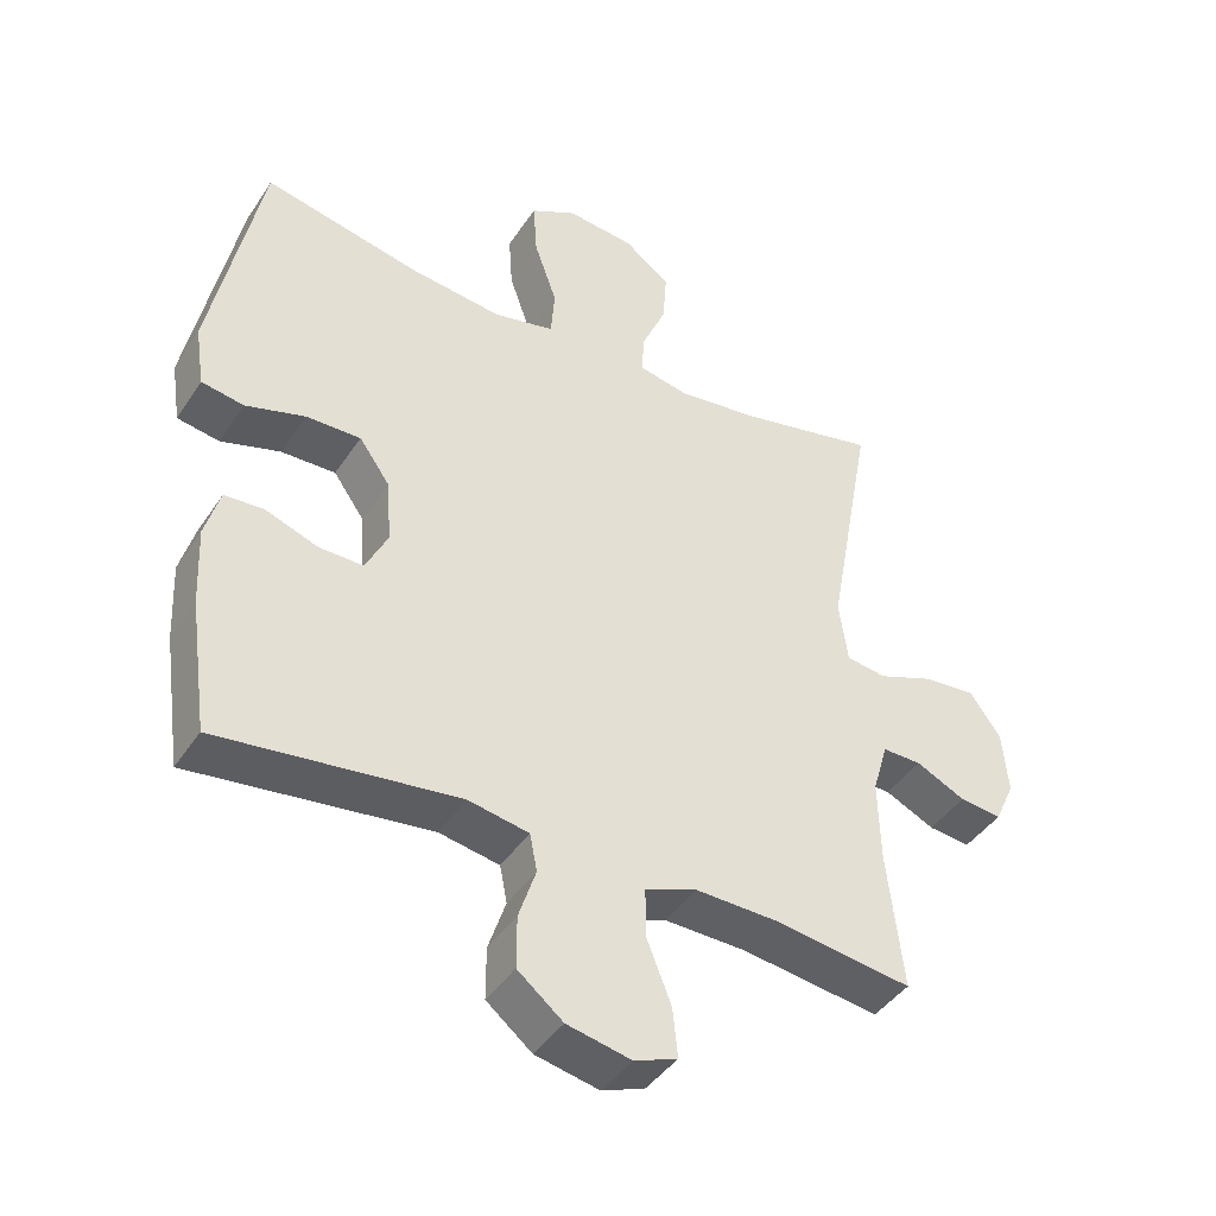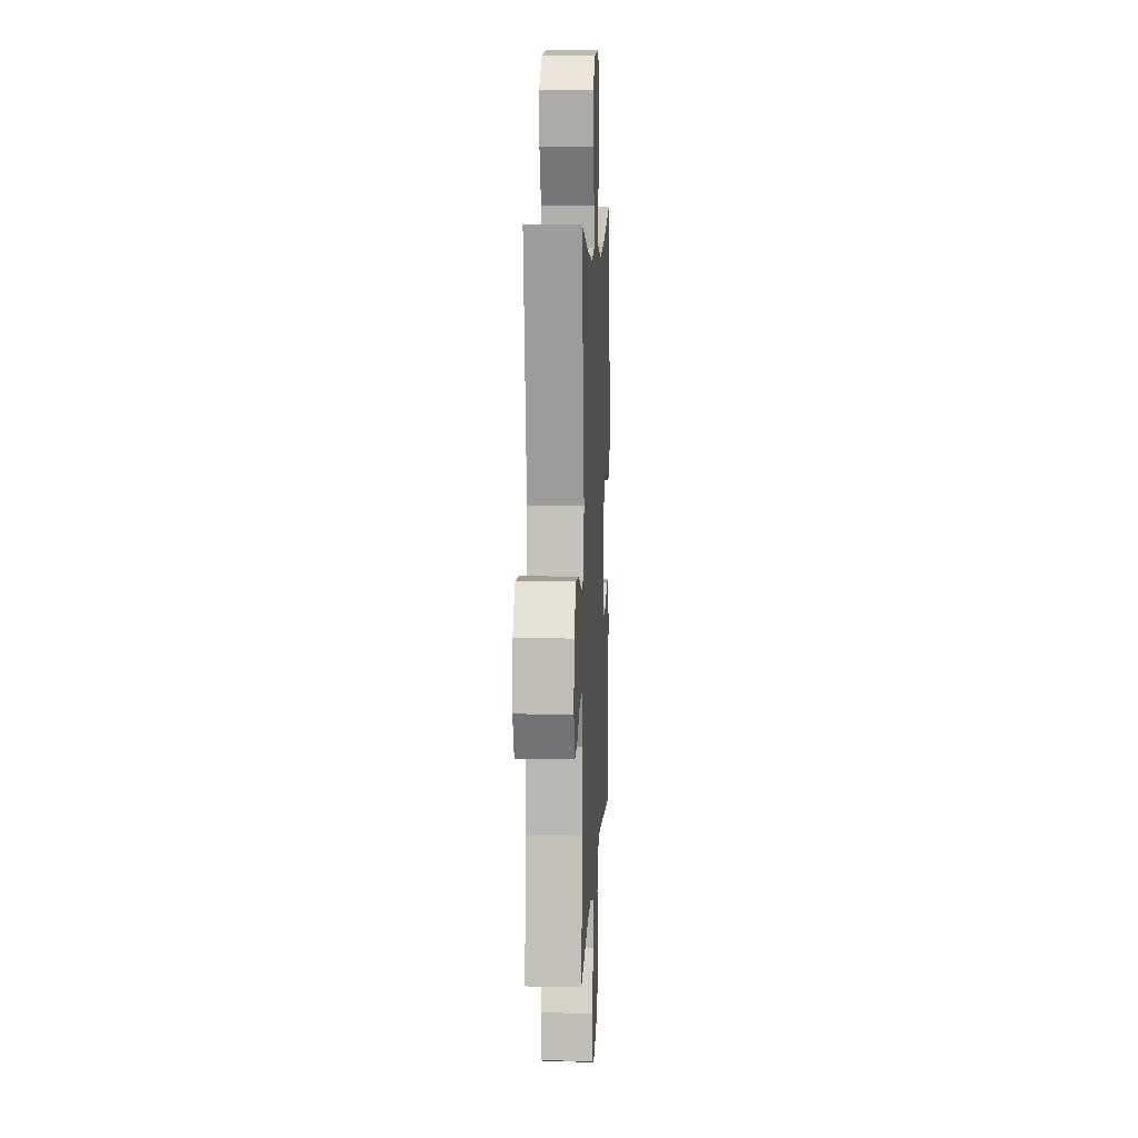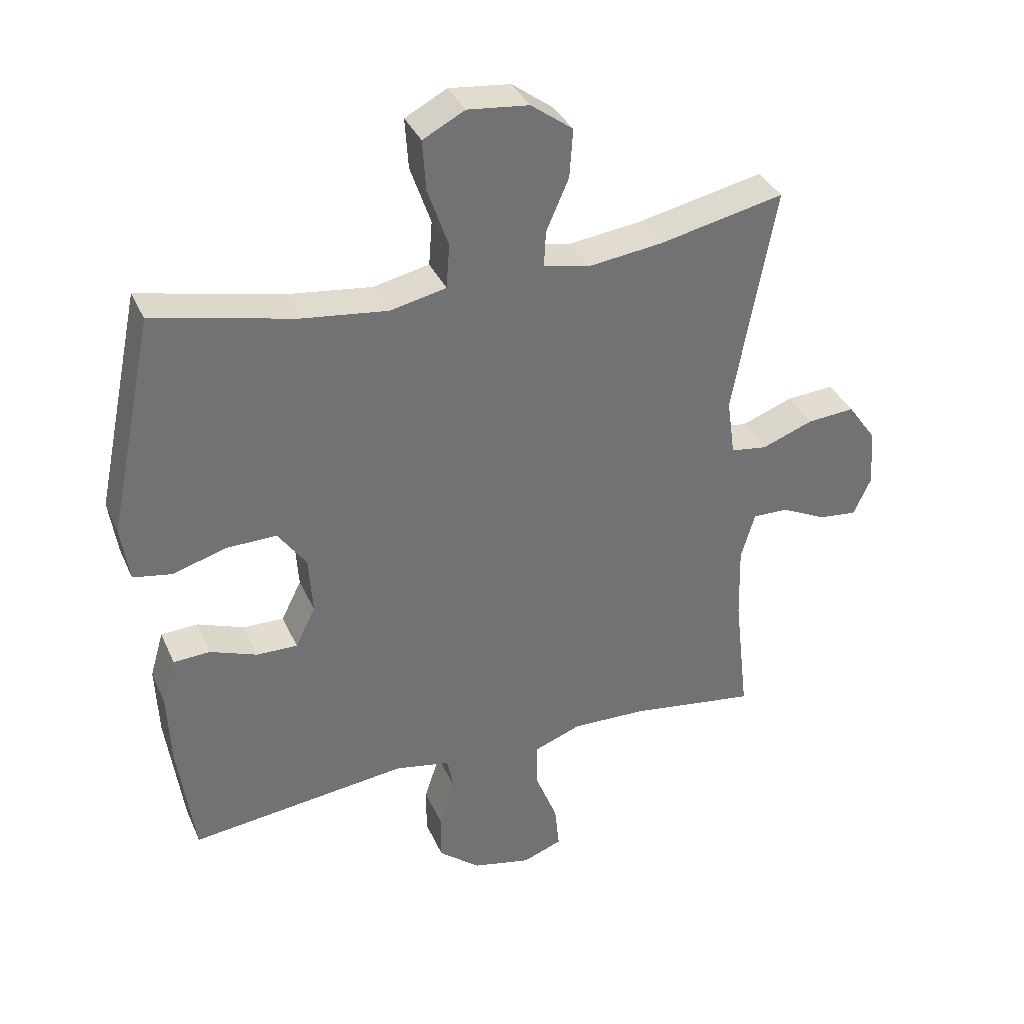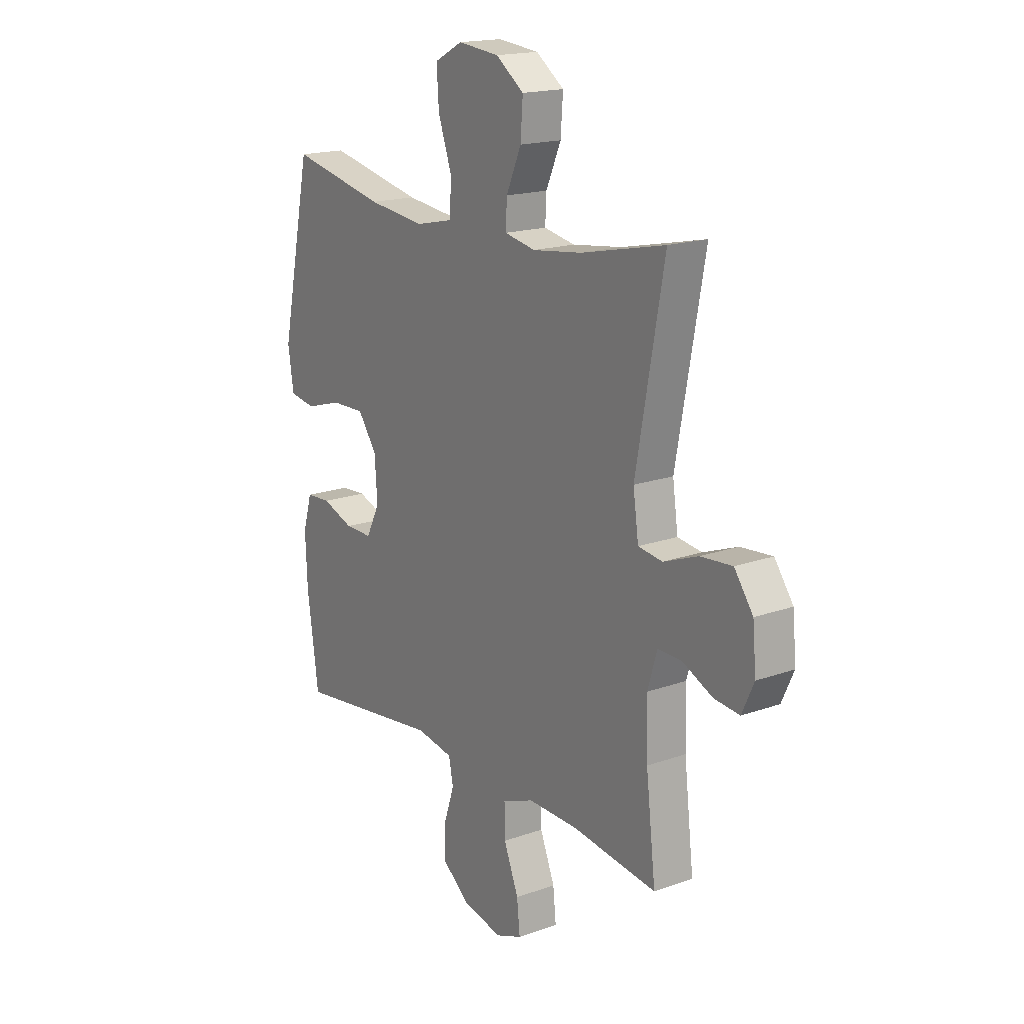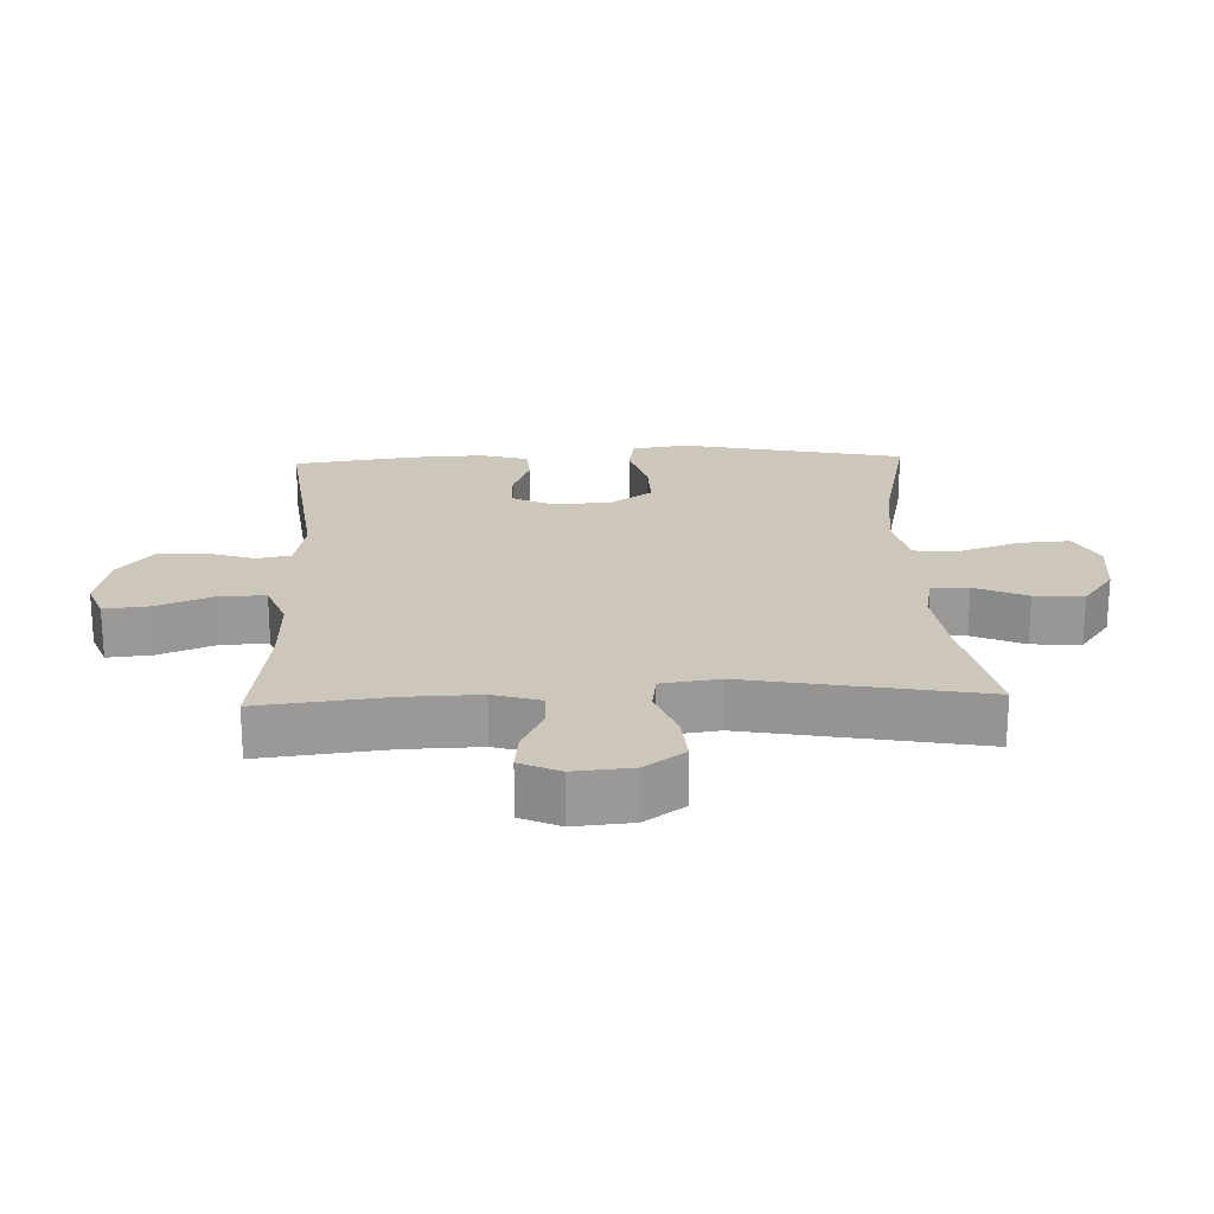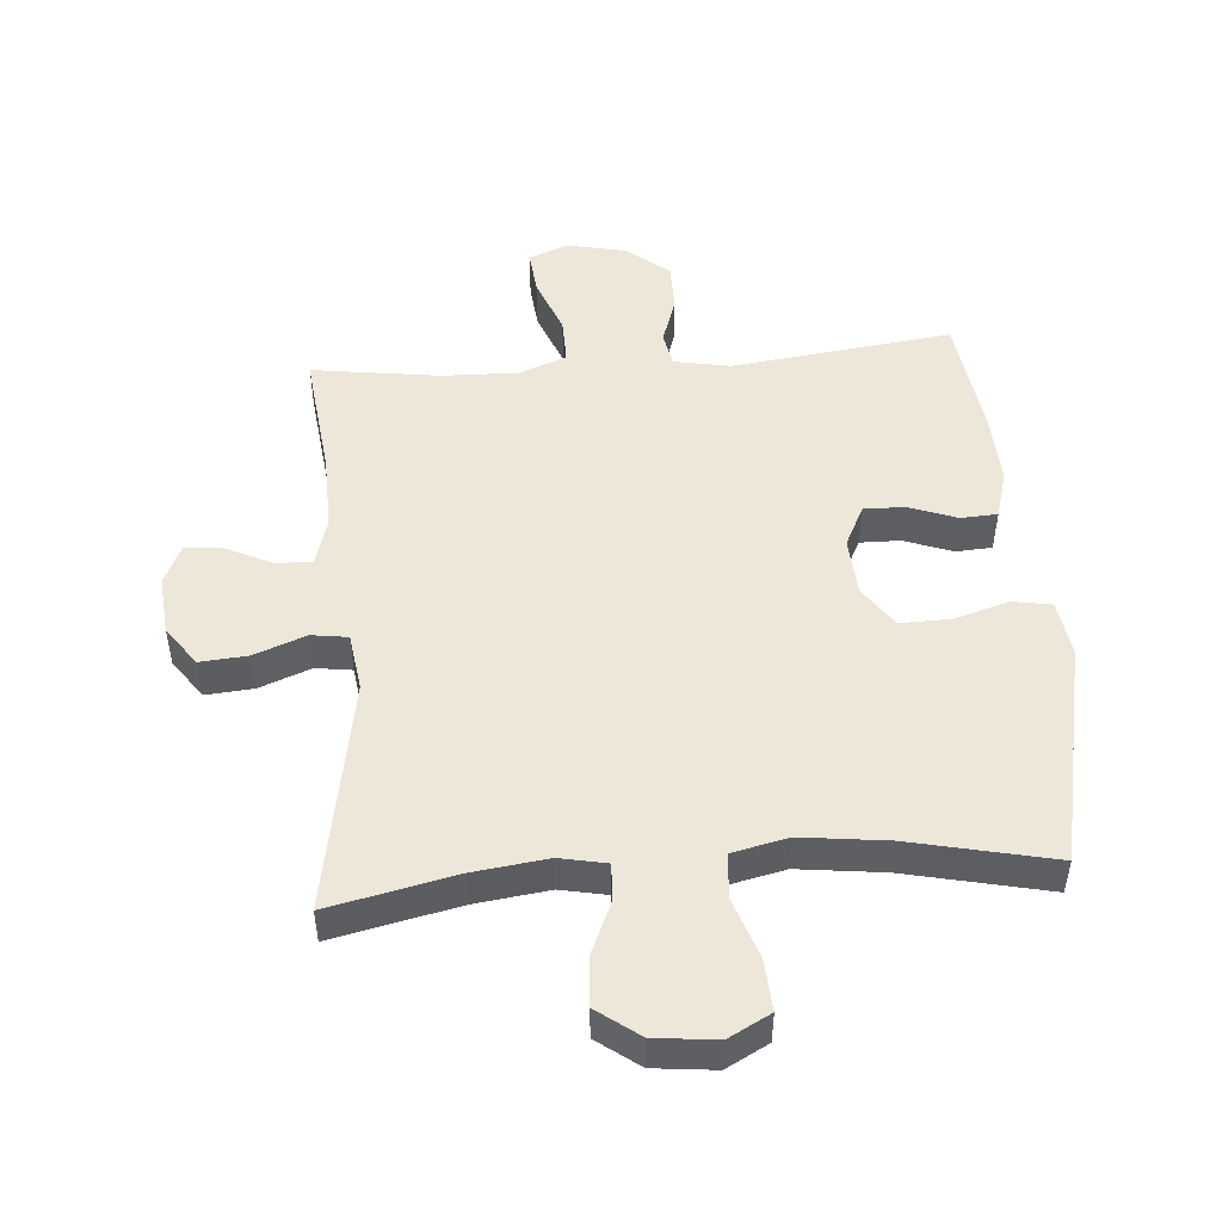
<metadata>
{"format":"obj","ext":"obj","renderer":"f3d","projection":"perspective","resolution":1024,"background":"white","views":[{"elev":-42.4,"azim":149.2,"up":"+Z"},{"elev":9.1,"azim":-87.2,"up":"+Z"},{"elev":35.5,"azim":158.4,"up":"+Z"},{"elev":17.5,"azim":-125.3,"up":"+Z"},{"elev":21.4,"azim":-92.2,"up":"+Y"},{"elev":50.0,"azim":-4.5,"up":"+Y"}]}
</metadata>
<code>
o path2494
v 0.5459 0.0375 -0.3022
v 0.551 0.0375 -0.1874
v 0.5294 0.0375 -0.1129
v 0.471 0.0375 -0.1097
v 0.3955 0.0375 -0.1377
v 0.3302 0.0375 -0.1387
v 0.2981 0.0375 -0.07396
v 0.3042 0.0375 0.01892
v 0.3496 0.0375 0.08316
v 0.4295 0.0375 0.08163
v 0.5167 0.0375 0.05571
v 0.5786 0.0375 0.0664
v 0.5919 0.0375 0.1555
v 0.519 0.0375 0.5073
v 0.2913 0.0375 0.4569
v 0.1549 0.0375 0.4403
v 0.06562 0.0375 0.46
v 0.06034 0.0375 0.5312
v 0.09348 0.0375 0.6263
v 0.09885 0.0375 0.7069
v 0.03175 0.0375 0.7422
v -0.0667 0.0375 0.7317
v -0.134 0.0375 0.6821
v -0.1284 0.0375 0.6041
v -0.09251 0.0375 0.522
v -0.0896 0.0375 0.4637
v -0.1638 0.0375 0.4487
v -0.2824 0.0375 0.4638
v -0.4829 0.0375 0.5073
v -0.4158 0.0375 0.1394
v -0.4287 0.0375 0.0476
v -0.4869 0.0375 0.03934
v -0.5692 0.0375 0.07045
v -0.6453 0.0375 0.0765
v -0.69 0.0375 0.01373
v -0.6982 0.0375 -0.07883
v -0.6695 0.0375 -0.1415
v -0.6081 0.0375 -0.1347
v -0.5358 0.0375 -0.1
v -0.479 0.0375 -0.09906
v -0.4567 0.0375 -0.1745
v -0.4598 0.0375 -0.2937
v -0.4829 0.0375 -0.4944
v -0.2805 0.0375 -0.4658
v -0.1605 0.0375 -0.4625
v -0.08451 0.0375 -0.4914
v -0.08572 0.0375 -0.5638
v -0.121 0.0375 -0.6533
v -0.1283 0.0375 -0.7241
v -0.06561 0.0375 -0.748
v 0.0284 0.0375 -0.7278
v 0.09484 0.0375 -0.6739
v 0.09487 0.0375 -0.5986
v 0.06966 0.0375 -0.5226
v 0.08038 0.0375 -0.4685
v 0.169 0.0375 -0.4519
v 0.519 0.0375 -0.4944
v 0.5459 -0.0375 -0.3022
v 0.551 -0.0375 -0.1874
v 0.5294 -0.0375 -0.1129
v 0.471 -0.0375 -0.1097
v 0.3955 -0.0375 -0.1377
v 0.3302 -0.0375 -0.1387
v 0.2981 -0.0375 -0.07396
v 0.3042 -0.0375 0.01892
v 0.3496 -0.0375 0.08316
v 0.4295 -0.0375 0.08163
v 0.5167 -0.0375 0.05571
v 0.5786 -0.0375 0.0664
v 0.5919 -0.0375 0.1555
v 0.519 -0.0375 0.5073
v 0.2913 -0.0375 0.4569
v 0.1549 -0.0375 0.4403
v 0.06562 -0.0375 0.46
v 0.06034 -0.0375 0.5312
v 0.09348 -0.0375 0.6263
v 0.09885 -0.0375 0.7069
v 0.03175 -0.0375 0.7422
v -0.0667 -0.0375 0.7317
v -0.134 -0.0375 0.6821
v -0.1284 -0.0375 0.6041
v -0.09251 -0.0375 0.522
v -0.0896 -0.0375 0.4637
v -0.1638 -0.0375 0.4487
v -0.2824 -0.0375 0.4638
v -0.4829 -0.0375 0.5073
v -0.4158 -0.0375 0.1394
v -0.4287 -0.0375 0.0476
v -0.4869 -0.0375 0.03934
v -0.5692 -0.0375 0.07045
v -0.6453 -0.0375 0.0765
v -0.69 -0.0375 0.01373
v -0.6982 -0.0375 -0.07883
v -0.6695 -0.0375 -0.1415
v -0.6081 -0.0375 -0.1347
v -0.5358 -0.0375 -0.1
v -0.479 -0.0375 -0.09906
v -0.4567 -0.0375 -0.1745
v -0.4598 -0.0375 -0.2937
v -0.4829 -0.0375 -0.4944
v -0.2805 -0.0375 -0.4658
v -0.1605 -0.0375 -0.4625
v -0.08451 -0.0375 -0.4914
v -0.08572 -0.0375 -0.5638
v -0.121 -0.0375 -0.6533
v -0.1283 -0.0375 -0.7241
v -0.06561 -0.0375 -0.748
v 0.0284 -0.0375 -0.7278
v 0.09484 -0.0375 -0.6739
v 0.09487 -0.0375 -0.5986
v 0.06966 -0.0375 -0.5226
v 0.08038 -0.0375 -0.4685
v 0.169 -0.0375 -0.4519
v 0.519 -0.0375 -0.4944
v -0.1283 0.0375 -0.7241
v -0.1283 0.0375 -0.7241
v -0.06561 0.0375 -0.748
v 0.0284 0.0375 -0.7278
v 0.09484 0.0375 -0.6739
v -0.121 0.0375 -0.6533
v 0.09487 0.0375 -0.5986
v -0.08572 0.0375 -0.5638
v 0.06966 0.0375 -0.5226
v -0.08451 0.0375 -0.4914
v -0.08451 0.0375 -0.4914
v 0.08038 0.0375 -0.4685
v 0.08038 0.0375 -0.4685
v -0.1605 0.0375 -0.4625
v -0.4829 0.0375 -0.4944
v -0.4829 0.0375 -0.4944
v -0.2805 0.0375 -0.4658
v 0.169 0.0375 -0.4519
v 0.519 0.0375 -0.4944
v 0.519 0.0375 -0.4944
v 0.5459 0.0375 -0.3022
v -0.4598 0.0375 -0.2937
v 0.551 0.0375 -0.1874
v -0.4567 0.0375 -0.1745
v 0.5294 0.0375 -0.1129
v 0.5294 0.0375 -0.1129
v -0.479 0.0375 -0.09906
v -0.479 0.0375 -0.09906
v 0.3955 0.0375 -0.1377
v 0.3302 0.0375 -0.1387
v 0.3302 0.0375 -0.1387
v -0.6982 0.0375 -0.07883
v -0.6695 0.0375 -0.1415
v -0.6695 0.0375 -0.1415
v -0.6081 0.0375 -0.1347
v 0.2981 0.0375 -0.07396
v 0.471 0.0375 -0.1097
v -0.5358 0.0375 -0.1
v -0.69 0.0375 0.01373
v 0.3042 0.0375 0.01892
v -0.6453 0.0375 0.0765
v 0.3496 0.0375 0.08316
v -0.5692 0.0375 0.07045
v -0.4869 0.0375 0.03934
v -0.4287 0.0375 0.0476
v -0.4287 0.0375 0.0476
v -0.4158 0.0375 0.1394
v 0.4295 0.0375 0.08163
v 0.5167 0.0375 0.05571
v 0.5786 0.0375 0.0664
v 0.5786 0.0375 0.0664
v 0.5919 0.0375 0.1555
v -0.4829 0.0375 0.5073
v -0.4829 0.0375 0.5073
v -0.1638 0.0375 0.4487
v -0.2824 0.0375 0.4638
v 0.1549 0.0375 0.4403
v 0.06562 0.0375 0.46
v 0.06562 0.0375 0.46
v 0.2913 0.0375 0.4569
v -0.0896 0.0375 0.4637
v -0.0896 0.0375 0.4637
v 0.06034 0.0375 0.5312
v -0.09251 0.0375 0.522
v 0.519 0.0375 0.5073
v 0.519 0.0375 0.5073
v -0.1284 0.0375 0.6041
v 0.09348 0.0375 0.6263
v -0.134 0.0375 0.6821
v 0.09885 0.0375 0.7069
v 0.09885 0.0375 0.7069
v -0.0667 0.0375 0.7317
v 0.03175 0.0375 0.7422
v -0.1283 -0.0375 -0.7241
v -0.1283 -0.0375 -0.7241
v -0.06561 -0.0375 -0.748
v 0.0284 -0.0375 -0.7278
v 0.09484 -0.0375 -0.6739
v -0.121 -0.0375 -0.6533
v 0.09487 -0.0375 -0.5986
v -0.08572 -0.0375 -0.5638
v 0.06966 -0.0375 -0.5226
v -0.08451 -0.0375 -0.4914
v -0.08451 -0.0375 -0.4914
v 0.08038 -0.0375 -0.4685
v 0.08038 -0.0375 -0.4685
v -0.1605 -0.0375 -0.4625
v -0.4829 -0.0375 -0.4944
v -0.4829 -0.0375 -0.4944
v -0.2805 -0.0375 -0.4658
v 0.169 -0.0375 -0.4519
v 0.519 -0.0375 -0.4944
v 0.519 -0.0375 -0.4944
v 0.5459 -0.0375 -0.3022
v -0.4598 -0.0375 -0.2937
v 0.551 -0.0375 -0.1874
v -0.4567 -0.0375 -0.1745
v 0.5294 -0.0375 -0.1129
v 0.5294 -0.0375 -0.1129
v -0.479 -0.0375 -0.09906
v -0.479 -0.0375 -0.09906
v 0.3955 -0.0375 -0.1377
v 0.3302 -0.0375 -0.1387
v 0.3302 -0.0375 -0.1387
v -0.6982 -0.0375 -0.07883
v -0.6695 -0.0375 -0.1415
v -0.6695 -0.0375 -0.1415
v -0.6081 -0.0375 -0.1347
v 0.2981 -0.0375 -0.07396
v 0.471 -0.0375 -0.1097
v -0.5358 -0.0375 -0.1
v -0.69 -0.0375 0.01373
v 0.3042 -0.0375 0.01892
v -0.6453 -0.0375 0.0765
v 0.3496 -0.0375 0.08316
v -0.5692 -0.0375 0.07045
v -0.4869 -0.0375 0.03934
v -0.4287 -0.0375 0.0476
v -0.4287 -0.0375 0.0476
v -0.4158 -0.0375 0.1394
v 0.4295 -0.0375 0.08163
v 0.5167 -0.0375 0.05571
v 0.5786 -0.0375 0.0664
v 0.5786 -0.0375 0.0664
v 0.5919 -0.0375 0.1555
v -0.4829 -0.0375 0.5073
v -0.4829 -0.0375 0.5073
v -0.1638 -0.0375 0.4487
v -0.2824 -0.0375 0.4638
v 0.1549 -0.0375 0.4403
v 0.06562 -0.0375 0.46
v 0.06562 -0.0375 0.46
v 0.2913 -0.0375 0.4569
v -0.0896 -0.0375 0.4637
v -0.0896 -0.0375 0.4637
v 0.06034 -0.0375 0.5312
v -0.09251 -0.0375 0.522
v 0.519 -0.0375 0.5073
v 0.519 -0.0375 0.5073
v -0.1284 -0.0375 0.6041
v 0.09348 -0.0375 0.6263
v -0.134 -0.0375 0.6821
v 0.09885 -0.0375 0.7069
v 0.09885 -0.0375 0.7069
v -0.0667 -0.0375 0.7317
v 0.03175 -0.0375 0.7422
f 248 234 227
f 222 219 220
f 250 248 245
f 232 223 227
f 210 216 208
f 204 209 202
f 209 204 211
f 244 229 247
f 247 235 239
f 254 259 256
f 190 191 193
f 248 250 251
f 214 211 232
f 225 214 231
f 244 227 229
f 260 255 257
f 224 210 212
f 248 227 245
f 234 242 243
f 232 227 234
f 234 243 240
f 239 236 237
f 255 254 250
f 247 239 252
f 196 195 194
f 208 217 205
f 197 196 199
f 195 196 197
f 239 235 236
f 228 226 230
f 208 205 206
f 219 222 226
f 226 222 225
f 242 234 248
f 217 208 216
f 230 225 231
f 231 214 232
f 188 190 193
f 199 205 223
f 226 225 230
f 223 205 217
f 216 210 224
f 201 199 223
f 232 201 223
f 245 227 244
f 201 211 204
f 197 199 201
f 193 191 195
f 211 201 232
f 254 255 259
f 255 260 259
f 229 235 247
f 251 250 254
f 194 191 192
f 194 195 191
f 116 50 107 189
f 50 51 108 107
f 51 52 109 108
f 48 49 106 105
f 52 53 110 109
f 47 48 105 104
f 53 54 111 110
f 125 47 104 198
f 54 127 200 111
f 45 46 103 102
f 130 44 101 203
f 55 56 113 112
f 44 45 102 101
f 56 134 207 113
f 57 1 58 114
f 42 43 100 99
f 1 2 59 58
f 41 42 99 98
f 2 140 213 59
f 142 41 98 215
f 5 145 218 62
f 36 148 221 93
f 37 38 95 94
f 6 7 64 63
f 4 5 62 61
f 3 4 61 60
f 38 39 96 95
f 39 40 97 96
f 35 36 93 92
f 7 8 65 64
f 34 35 92 91
f 8 9 66 65
f 33 34 91 90
f 32 33 90 89
f 160 32 89 233
f 30 31 88 87
f 10 11 68 67
f 11 165 238 68
f 12 13 70 69
f 9 10 67 66
f 168 30 87 241
f 27 28 85 84
f 16 173 246 73
f 15 16 73 72
f 176 27 84 249
f 17 18 75 74
f 25 26 83 82
f 180 15 72 253
f 13 14 71 70
f 28 29 86 85
f 24 25 82 81
f 18 19 76 75
f 23 24 81 80
f 19 185 258 76
f 22 23 80 79
f 21 22 79 78
f 20 21 78 77
f 175 154 161
f 149 147 146
f 177 172 175
f 159 154 150
f 137 135 143
f 131 129 136
f 136 138 131
f 171 174 156
f 174 166 162
f 181 183 186
f 117 120 118
f 175 178 177
f 141 159 138
f 152 158 141
f 171 156 154
f 187 184 182
f 151 139 137
f 175 172 154
f 161 170 169
f 159 161 154
f 161 167 170
f 166 164 163
f 182 177 181
f 174 179 166
f 123 121 122
f 135 132 144
f 124 126 123
f 122 124 123
f 166 163 162
f 155 157 153
f 135 133 132
f 146 153 149
f 153 152 149
f 169 175 161
f 144 143 135
f 157 158 152
f 158 159 141
f 115 120 117
f 126 150 132
f 153 157 152
f 150 144 132
f 143 151 137
f 128 150 126
f 159 150 128
f 172 171 154
f 128 131 138
f 124 128 126
f 120 122 118
f 138 159 128
f 181 186 182
f 182 186 187
f 156 174 162
f 178 181 177
f 121 119 118
f 121 118 122

</code>
